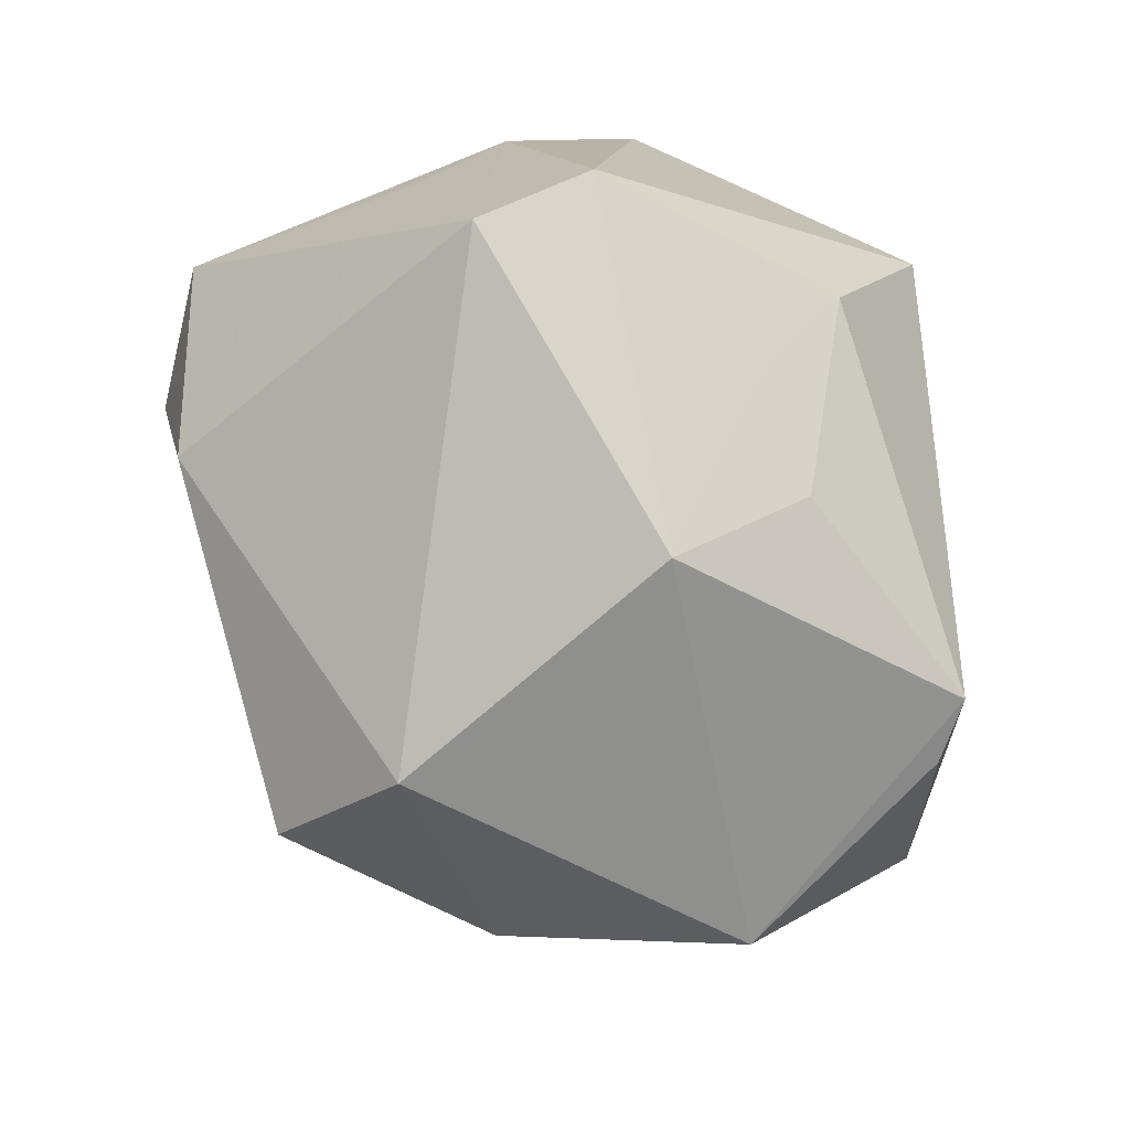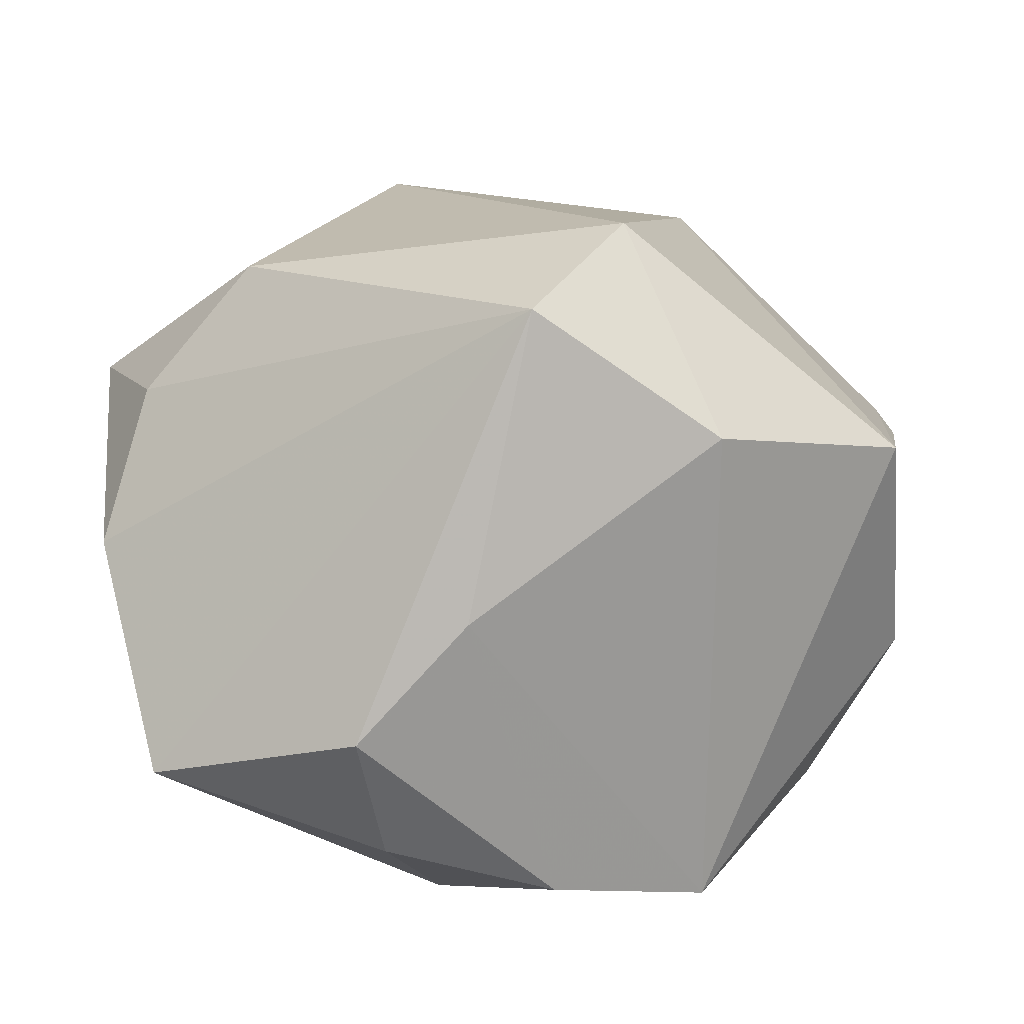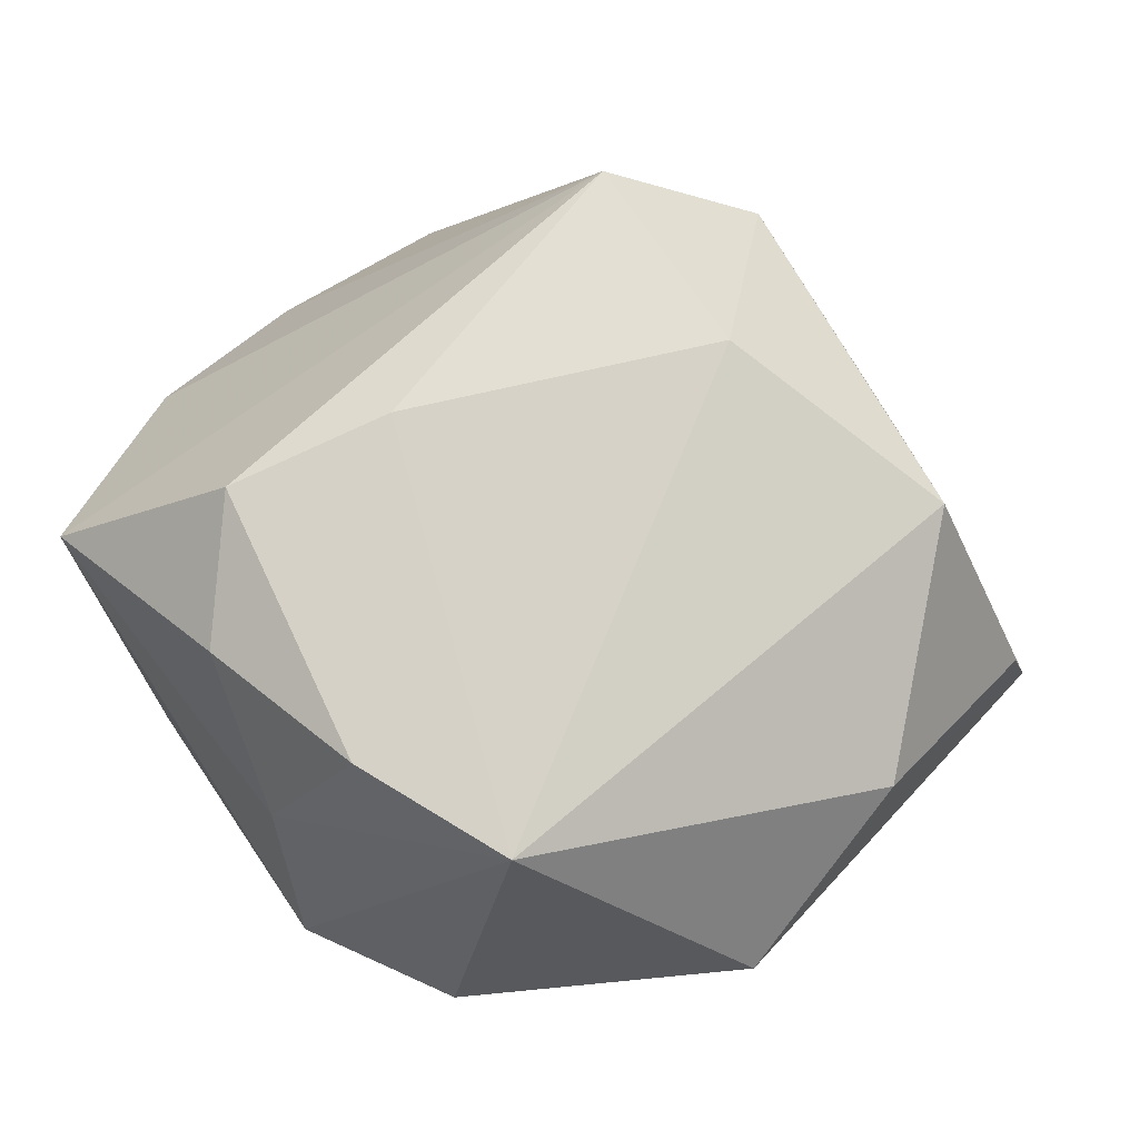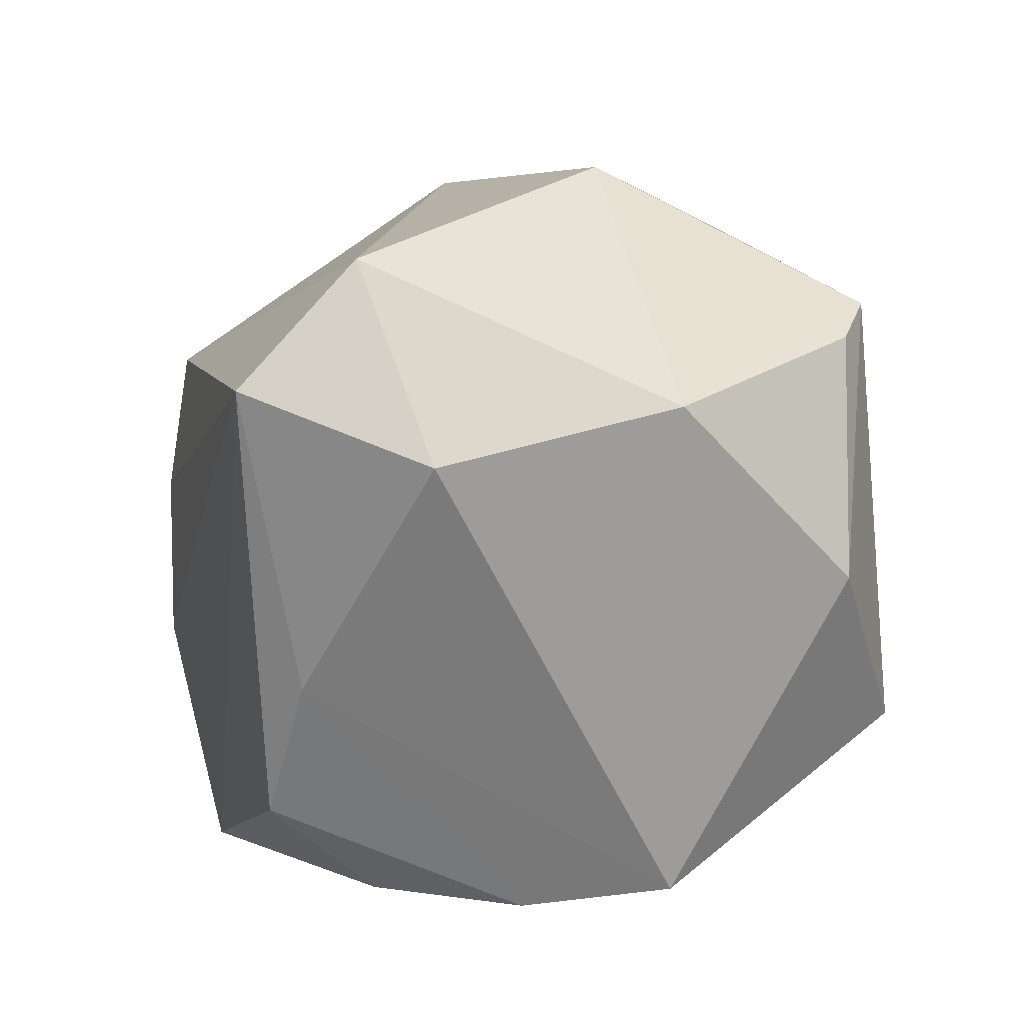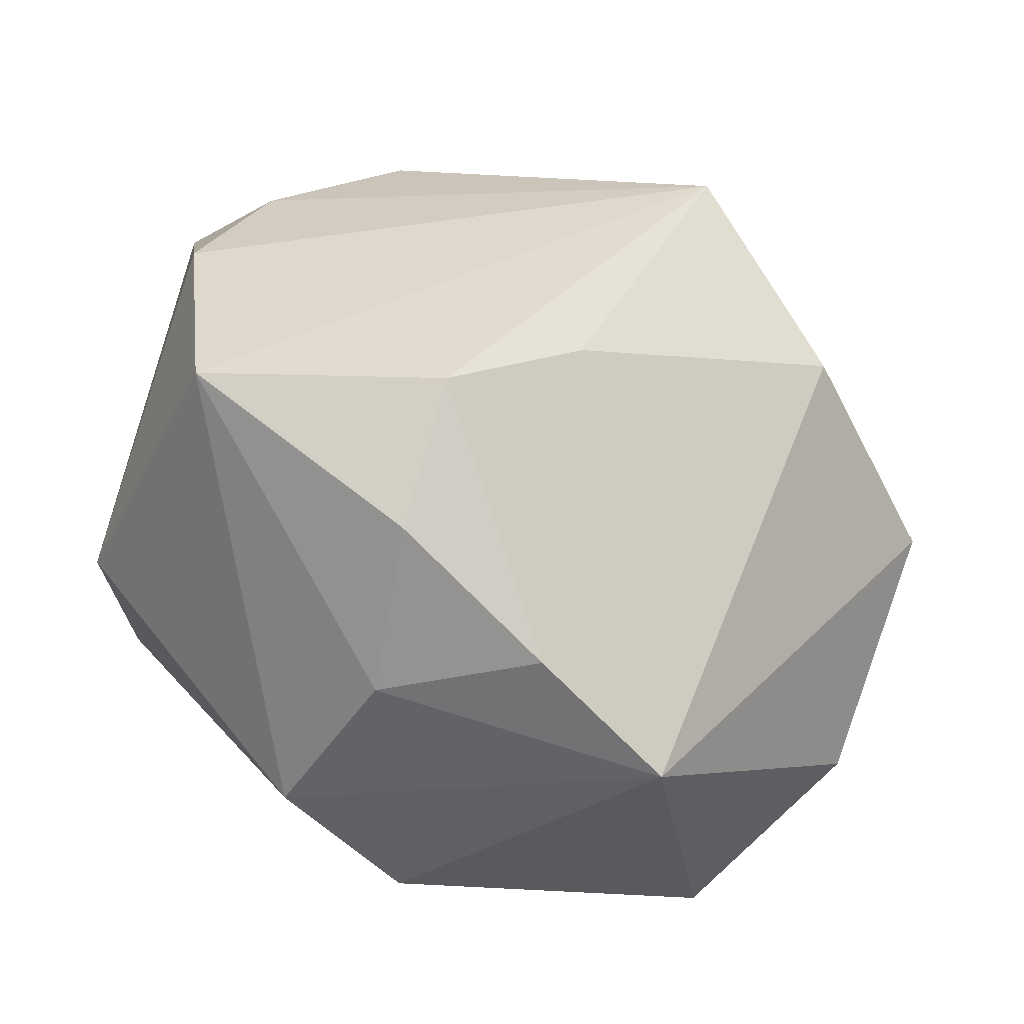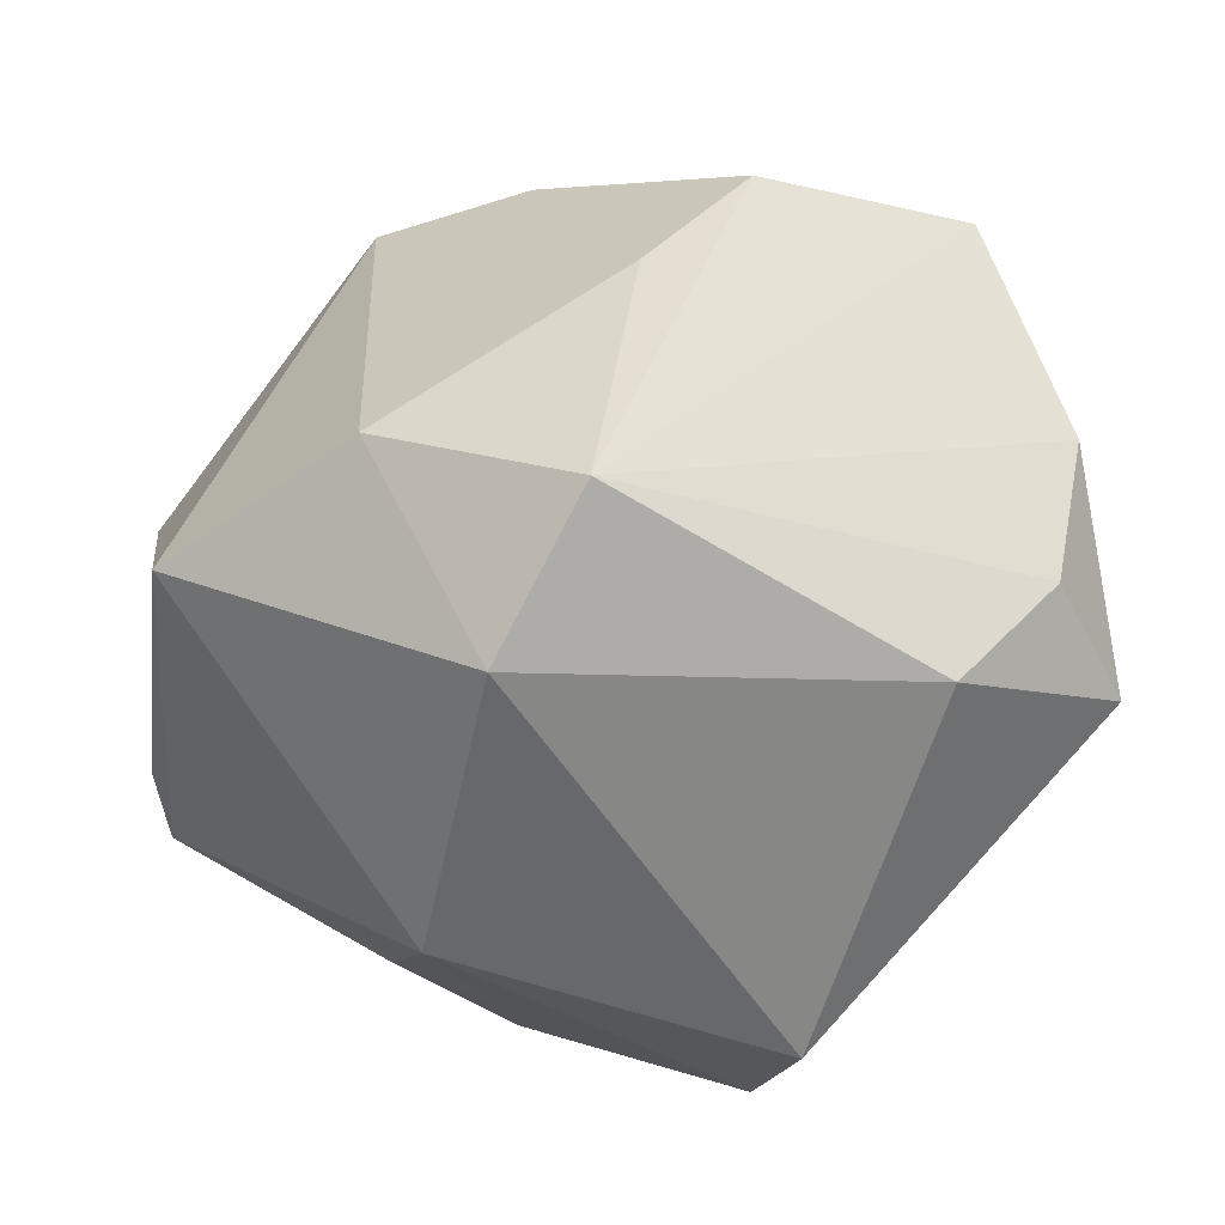
<metadata>
{"format":"obj","ext":"obj","renderer":"f3d","projection":"perspective","resolution":1024,"background":"white","views":[{"elev":57.1,"azim":43.0,"up":"+Y"},{"elev":65.5,"azim":-2.4,"up":"+Z"},{"elev":27.2,"azim":29.1,"up":"+Z"},{"elev":-17.5,"azim":44.3,"up":"+Y"},{"elev":-71.2,"azim":-27.3,"up":"+Y"},{"elev":70.5,"azim":173.2,"up":"+Z"}]}
</metadata>
<code>
v -0.02488 0.01852 -0.03679
v -0.03 0.0271 -0.0212
v 0.02439 0.03677 0.01232
v 0.005578 -0.03194 -0.03321
v 0.004403 -0.04808 0.004377
v -0.04043 -0.01011 -0.02068
v -0.01489 -0.04431 0.009867
v -0.01077 0.00616 -0.04024
v -0.04763 0.01913 0.01098
v 0.04959 0.01726 -0.005109
v 0.02448 -0.007288 0.0384
v -0.006965 0.04985 -0.01034
v -0.02858 0.02134 0.03071
v -0.01736 -0.03667 0.02456
v 0.04643 -0.001783 0.02293
v 0.01243 0.02308 -0.04121
v -0.0116 0.04948 0.002355
v 0.01498 0.01883 0.04171
v 0.05067 0.01153 -0.0004531
v -0.03237 1.484e-05 -0.03298
v -0.04703 -0.007183 0.01668
v 0.016 0.03749 -0.02272
v 0.03835 -0.02625 -0.02171
v -0.009148 -0.04319 -0.008419
v -0.04144 -0.01803 -0.01883
v -0.01129 -0.03524 -0.02798
v -0.004417 -0.02549 0.03125
v 0.04835 -0.01584 -0.002381
v -0.04143 0.009819 0.02248
v 0.01713 0.03826 -0.009688
v 0.02202 -0.0474 -0.001684
v -0.0002843 0.01525 -0.04318
v 0.003835 0.003962 0.04923
v -0.04125 -0.03452 0.01221
v 0.02818 0.03331 -0.004319
v -0.03201 0.0284 -0.009718
f 14 33 34
f 23 10 28
f 28 31 23
f 23 31 4
f 34 33 21
f 33 29 21
f 21 29 9
f 13 29 33
f 9 29 13
f 13 17 9
f 33 14 27
f 27 11 33
f 27 31 11
f 15 31 28
f 11 31 15
f 10 3 15
f 17 3 12
f 16 23 4
f 10 23 16
f 22 10 16
f 16 12 22
f 35 10 22
f 35 3 10
f 18 3 17
f 18 13 33
f 17 13 18
f 18 15 3
f 33 11 18
f 11 15 18
f 4 31 26
f 31 24 26
f 26 24 34
f 28 10 19
f 19 15 28
f 10 15 19
f 7 14 34
f 34 24 7
f 22 12 30
f 30 12 3
f 30 35 22
f 3 35 30
f 9 17 36
f 32 16 4
f 5 24 31
f 5 7 24
f 14 7 5
f 5 27 14
f 31 27 5
f 25 21 9
f 25 20 26
f 34 21 25
f 25 26 34
f 9 36 2
f 2 20 9
f 17 12 2
f 2 36 17
f 4 26 8
f 26 20 8
f 8 32 4
f 9 20 6
f 6 25 9
f 20 25 6
f 20 2 1
f 32 8 1
f 1 8 20
f 1 2 12
f 12 16 1
f 16 32 1

</code>
